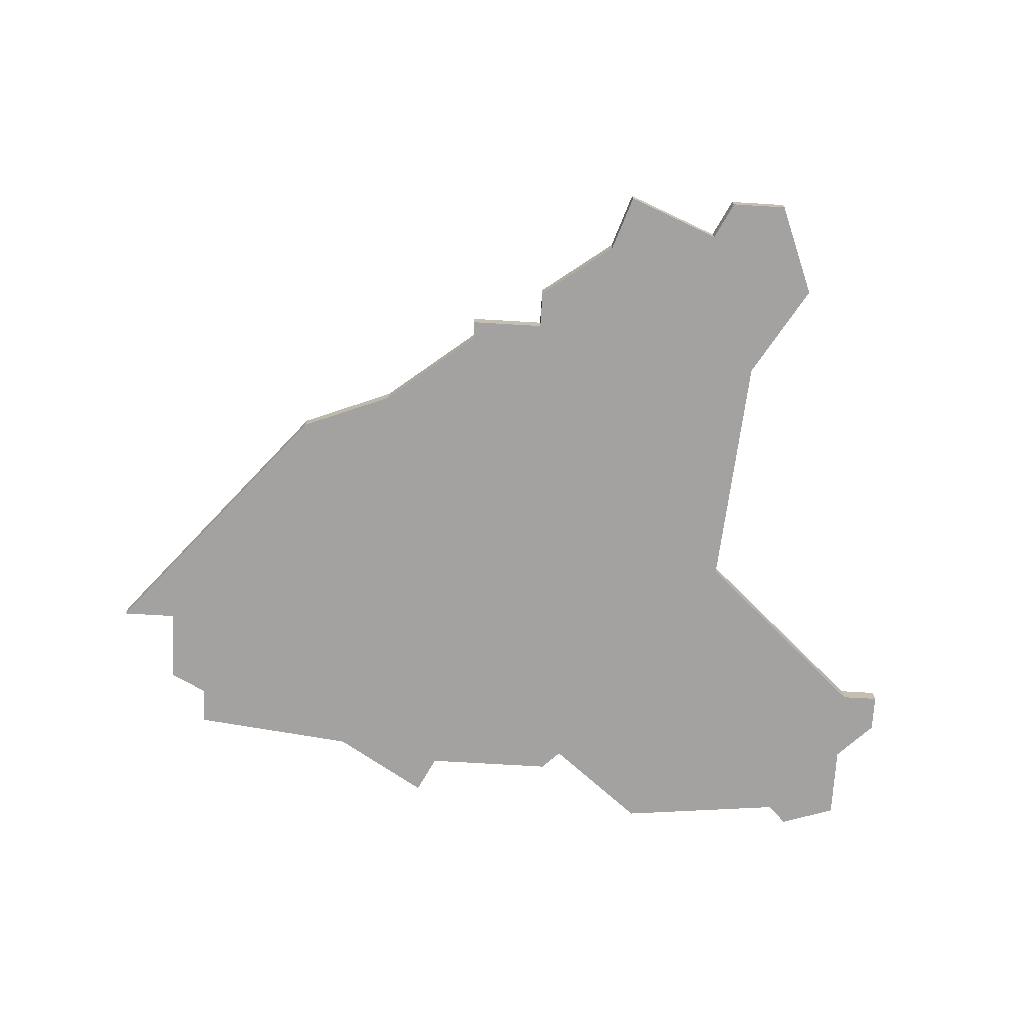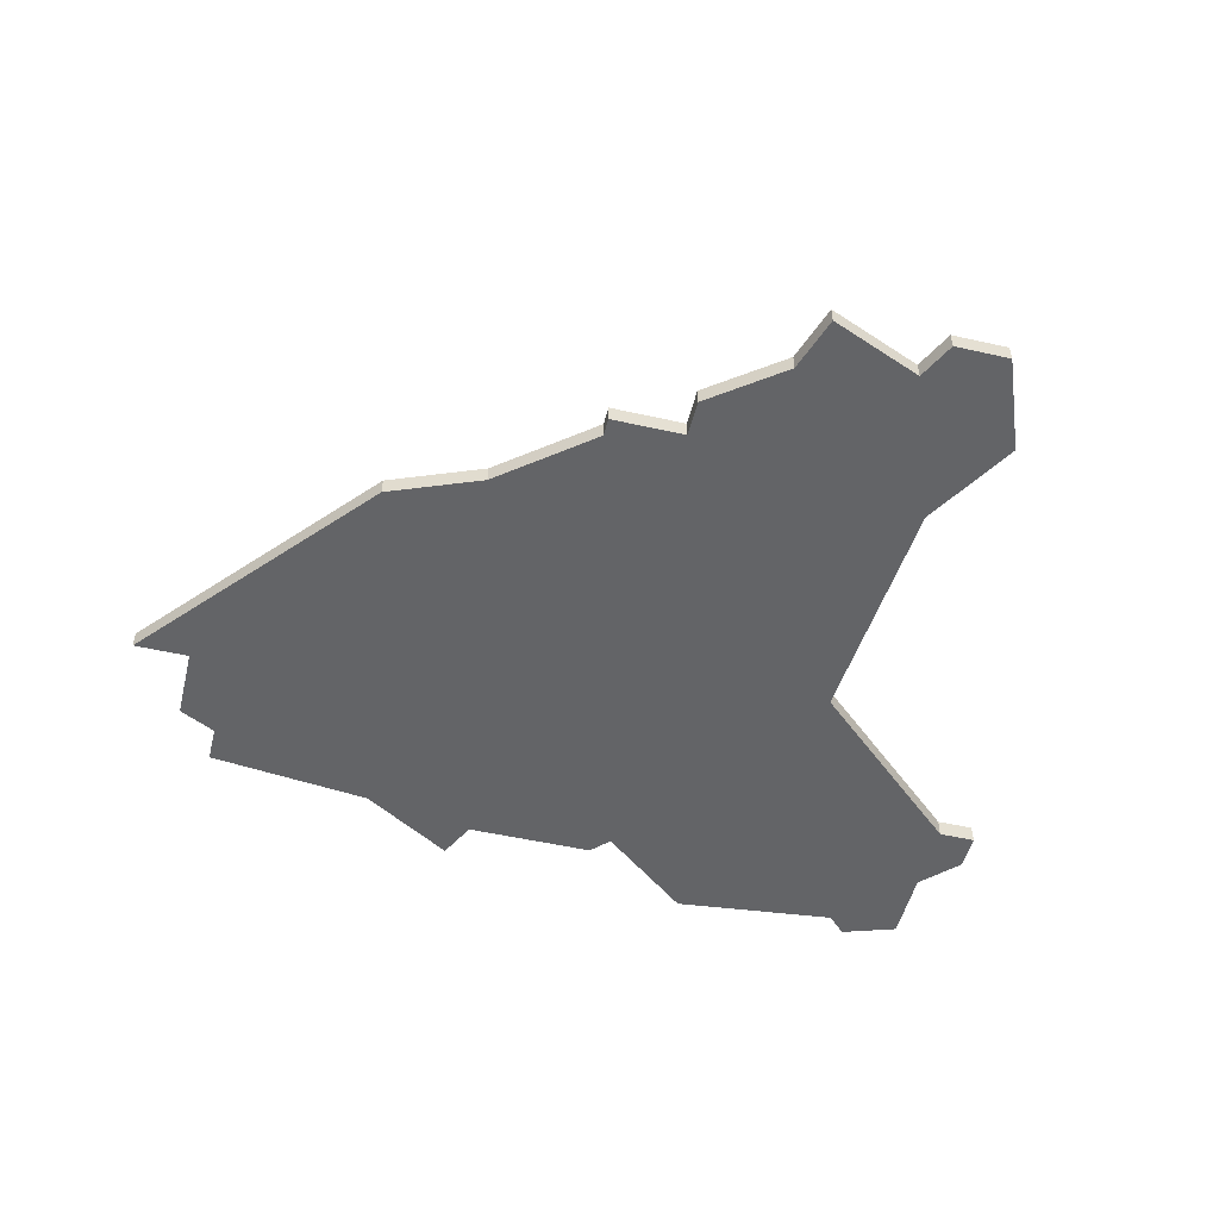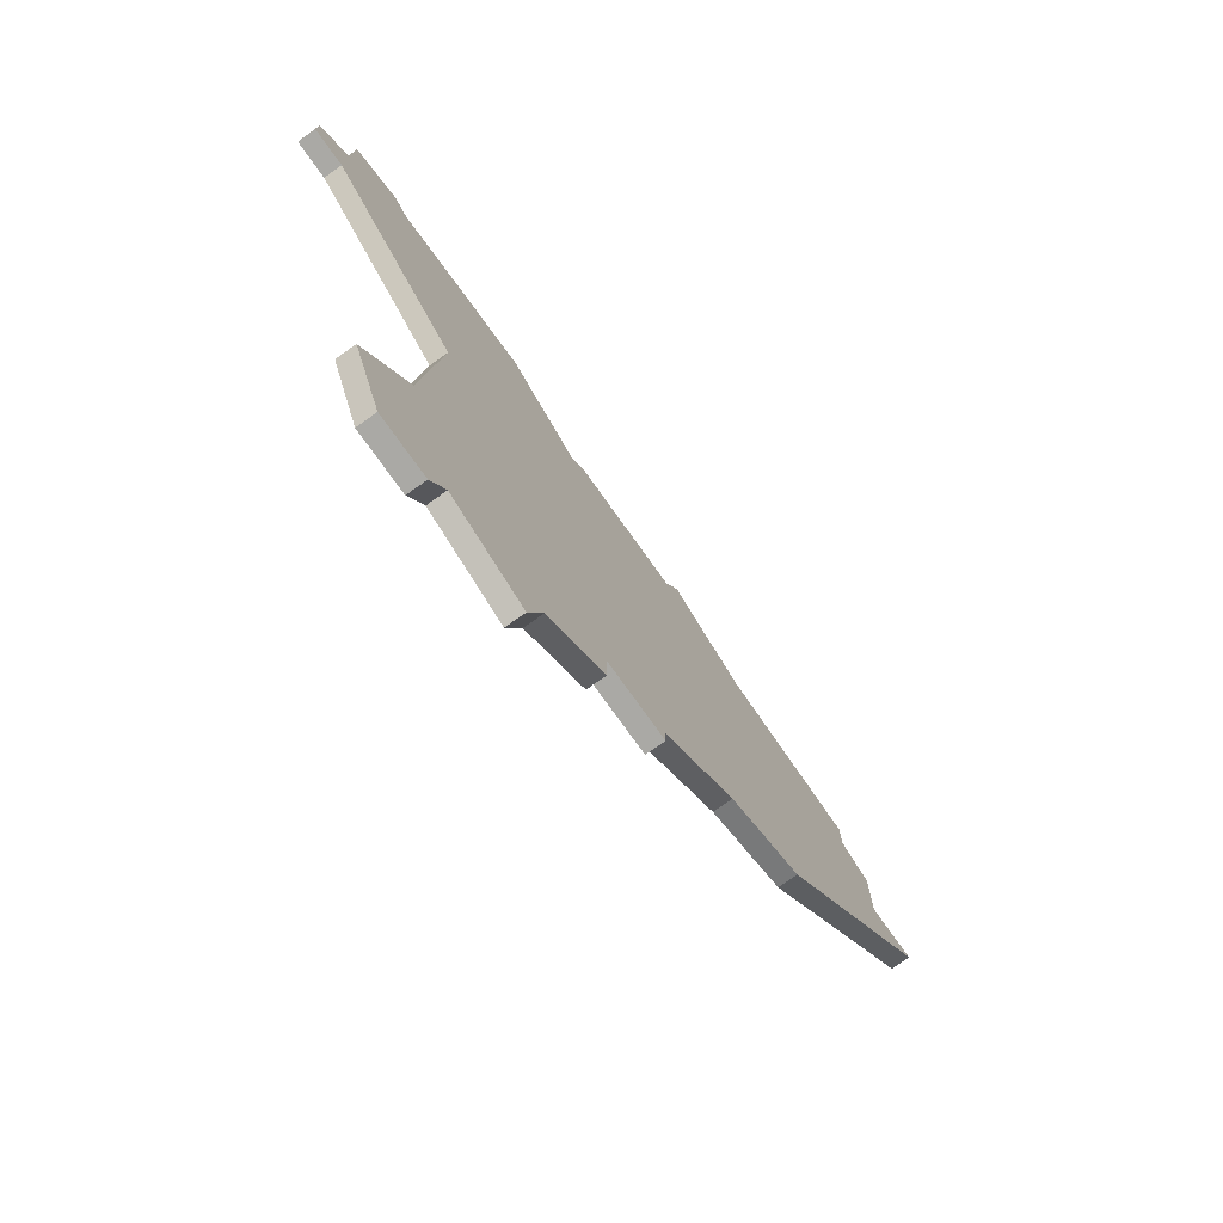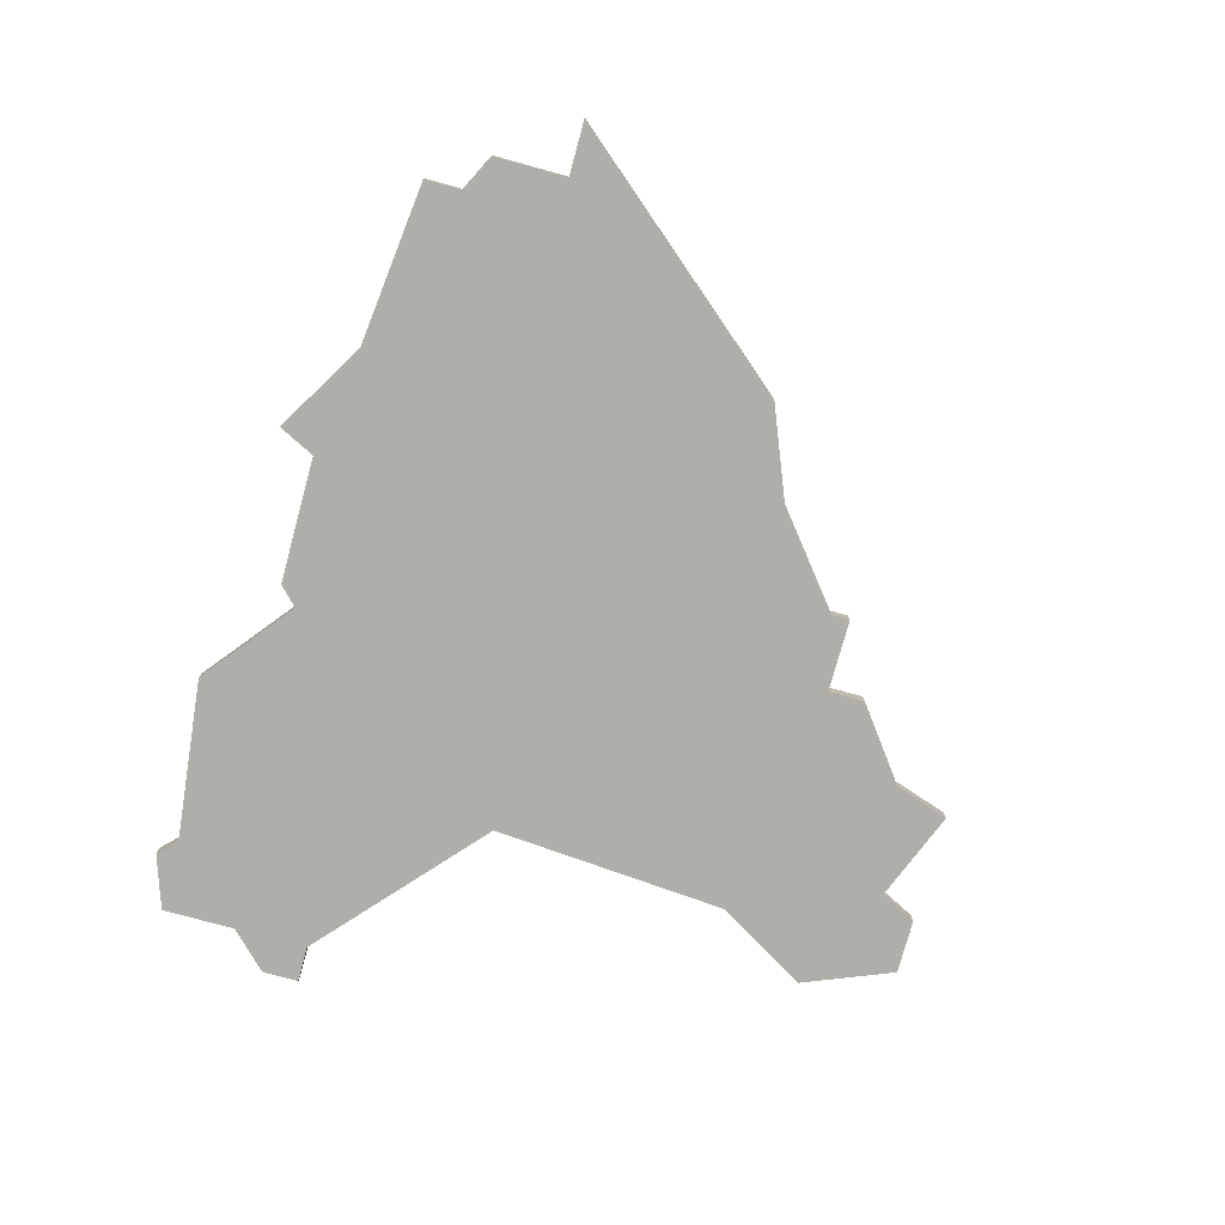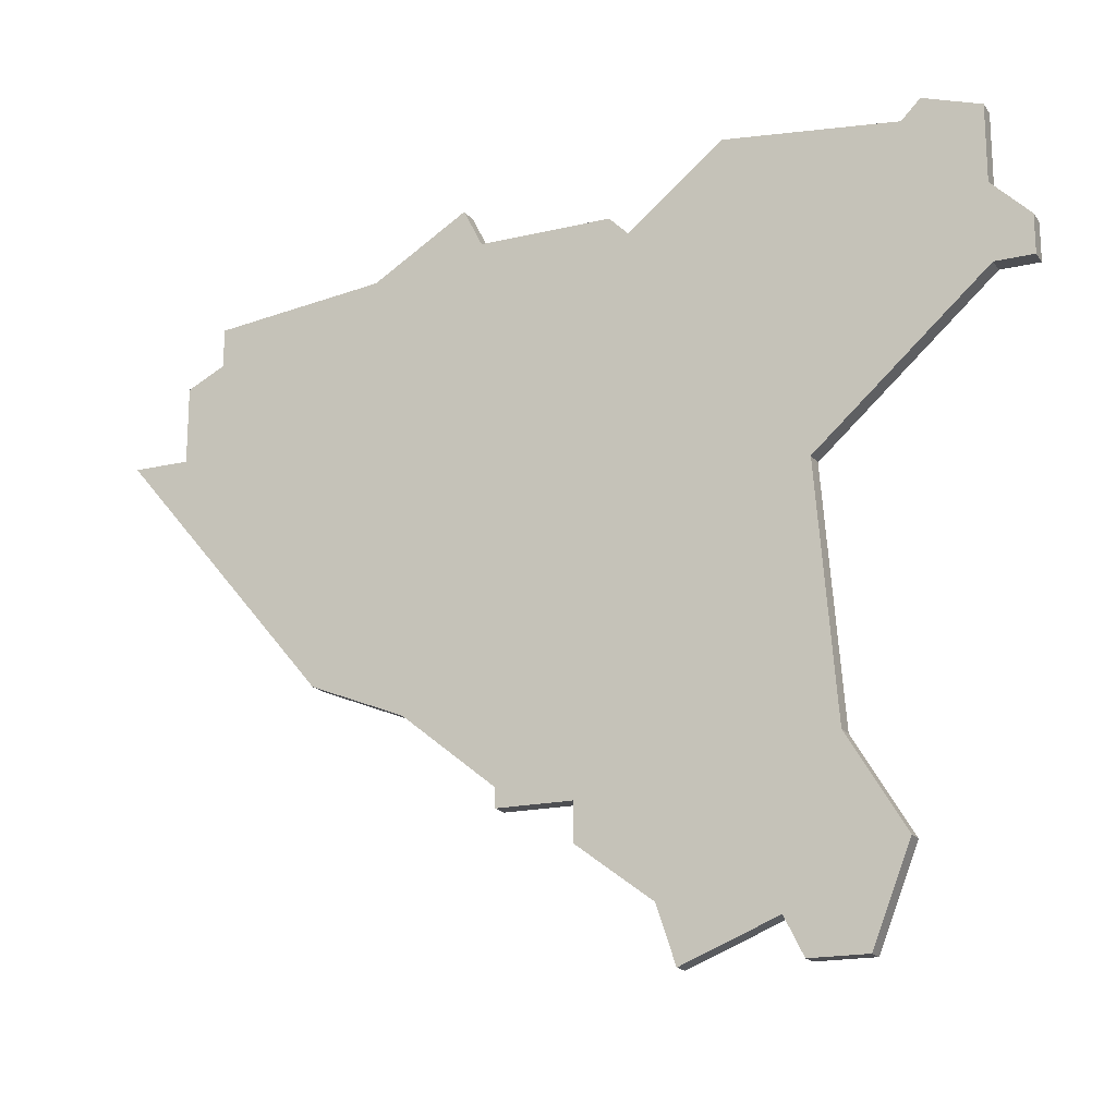
<metadata>
{"format":"obj","ext":"obj","renderer":"f3d","projection":"perspective","resolution":1024,"background":"white","views":[{"elev":-72.7,"azim":-3.4,"up":"+Z"},{"elev":-51.2,"azim":-13.8,"up":"+Z"},{"elev":-75.4,"azim":125.4,"up":"+Y"},{"elev":-77.5,"azim":-105.3,"up":"+Z"},{"elev":-18.2,"azim":24.8,"up":"+Y"}]}
</metadata>
<code>
v 2626 -1241 0
v 2626 -1241 1
v 2634 -1221 0
v 2634 -1221 1
v 2617 -1207 0
v 2617 -1207 1
v 2625 -1208 0
v 2625 -1208 1
v 2600 -1216 0
v 2600 -1216 1
v 2600 -1212 0
v 2600 -1212 1
v 2633 -1244 0
v 2633 -1244 1
v 2608 -1229 0
v 2608 -1229 1
v 2616 -1205 0
v 2616 -1205 1
v 2624 -1207 0
v 2624 -1207 1
v 2632 -1242 0
v 2632 -1242 1
v 2640 -1204 0
v 2640 -1204 1
v 2639 -1205 0
v 2639 -1205 1
v 2622 -1236 0
v 2622 -1236 1
v 2622 -1238 0
v 2622 -1238 1
v 2597 -1216 0
v 2597 -1216 1
v 2630 -1204 0
v 2630 -1204 1
v 2638 -1239 0
v 2638 -1239 1
v 2613 -1231 0
v 2613 -1231 1
v 2645 -1211 0
v 2645 -1211 1
v 2645 -1213 0
v 2645 -1213 1
v 2636 -1244 0
v 2636 -1244 1
v 2611 -1208 0
v 2611 -1208 1
v 2627 -1244 0
v 2627 -1244 1
v 2602 -1209 0
v 2602 -1209 1
v 2602 -1211 0
v 2602 -1211 1
v 2635 -1234 0
v 2635 -1234 1
v 2643 -1209 0
v 2643 -1209 1
v 2643 -1213 0
v 2643 -1213 1
v 2643 -1205 0
v 2643 -1205 1
v 2618 -1235 0
v 2618 -1235 1
v 2618 -1236 0
v 2618 -1236 1
f 45 15 9
f 15 31 9
f 37 15 45
f 3 61 37
f 63 61 27
f 27 61 3
f 37 7 3
f 45 9 51
f 51 49 45
f 51 9 11
f 19 7 5
f 37 45 5
f 45 17 5
f 7 37 5
f 1 29 27
f 53 21 1
f 47 1 21
f 21 43 13
f 21 53 35
f 53 27 3
f 43 21 35
f 7 33 3
f 59 25 23
f 3 33 25
f 55 57 25
f 57 3 25
f 57 55 39
f 25 59 55
f 41 57 39
f 53 1 27
f 10 16 46
f 10 32 16
f 46 16 38
f 38 62 4
f 28 62 64
f 4 62 28
f 4 8 38
f 52 10 46
f 46 50 52
f 12 10 52
f 6 8 20
f 6 46 38
f 6 18 46
f 6 38 8
f 28 30 2
f 2 22 54
f 22 2 48
f 14 44 22
f 36 54 22
f 4 28 54
f 36 22 44
f 4 34 8
f 24 26 60
f 26 34 4
f 26 58 56
f 26 4 58
f 40 56 58
f 56 60 26
f 40 58 42
f 28 2 54
f 46 18 45
f 45 18 17
f 50 46 49
f 49 46 45
f 52 50 51
f 51 50 49
f 12 52 11
f 11 52 51
f 10 12 9
f 9 12 11
f 32 10 31
f 31 10 9
f 16 32 15
f 15 32 31
f 38 16 37
f 37 16 15
f 62 38 61
f 61 38 37
f 64 62 63
f 63 62 61
f 28 64 27
f 27 64 63
f 30 28 29
f 29 28 27
f 2 30 1
f 1 30 29
f 48 2 47
f 47 2 1
f 22 48 21
f 21 48 47
f 14 22 13
f 13 22 21
f 44 14 43
f 43 14 13
f 36 44 35
f 35 44 43
f 54 36 53
f 53 36 35
f 4 54 3
f 3 54 53
f 58 4 57
f 57 4 3
f 42 58 41
f 41 58 57
f 40 42 39
f 39 42 41
f 56 40 55
f 55 40 39
f 60 56 59
f 59 56 55
f 24 60 23
f 23 60 59
f 26 24 25
f 25 24 23
f 34 26 33
f 33 26 25
f 8 34 7
f 7 34 33
f 20 8 19
f 19 8 7
f 18 6 17
f 17 6 5
f 6 20 5
f 5 20 19

</code>
